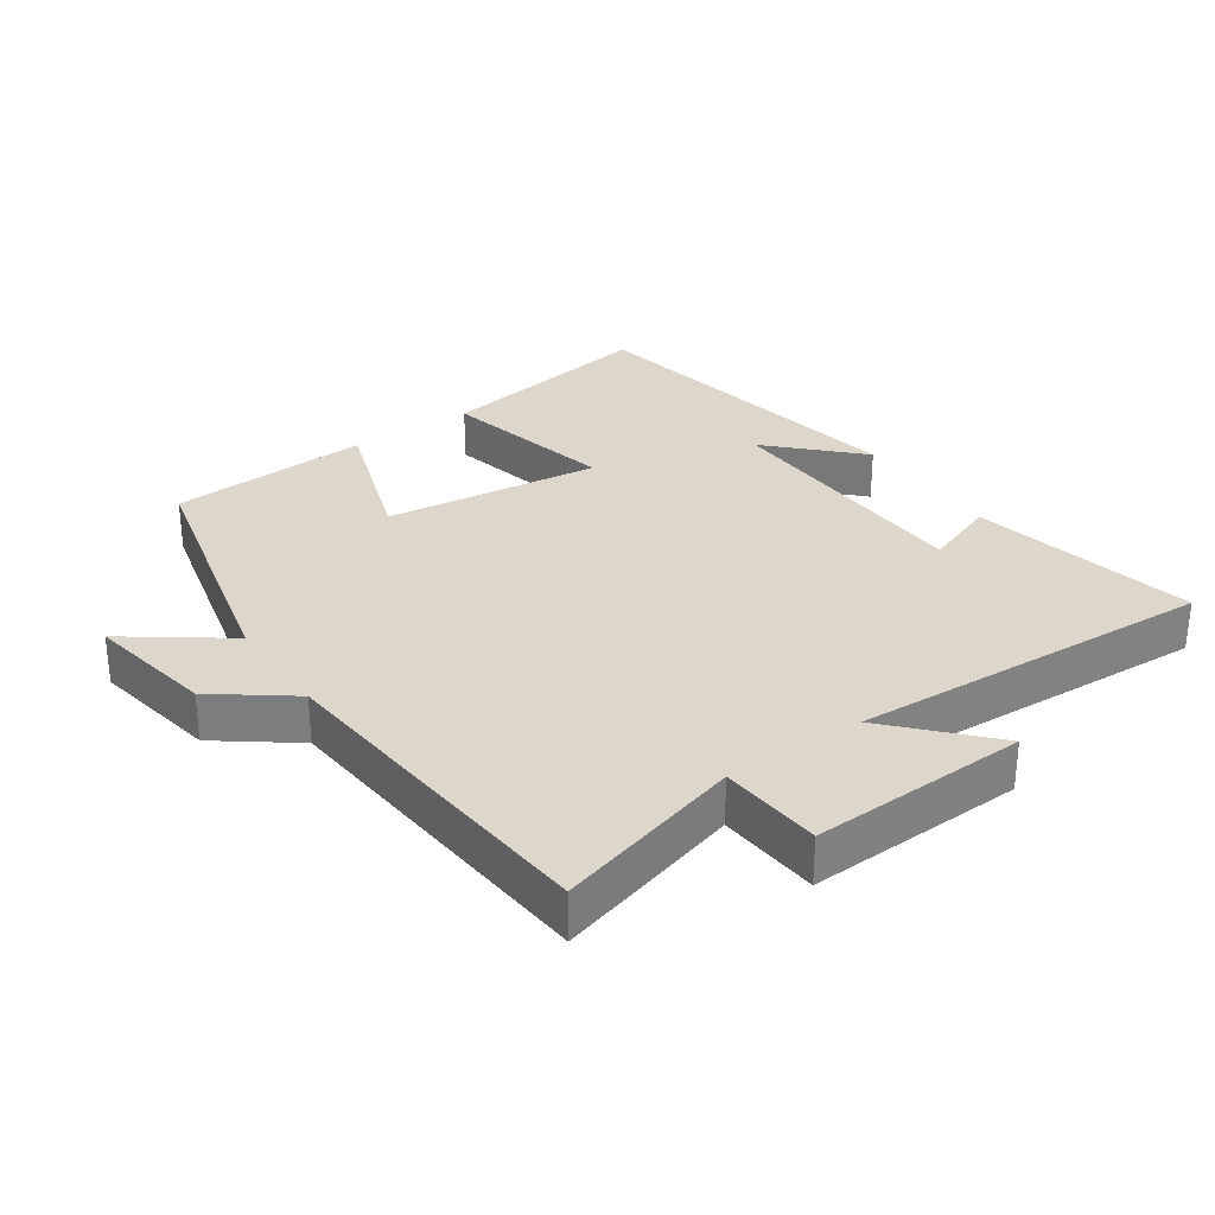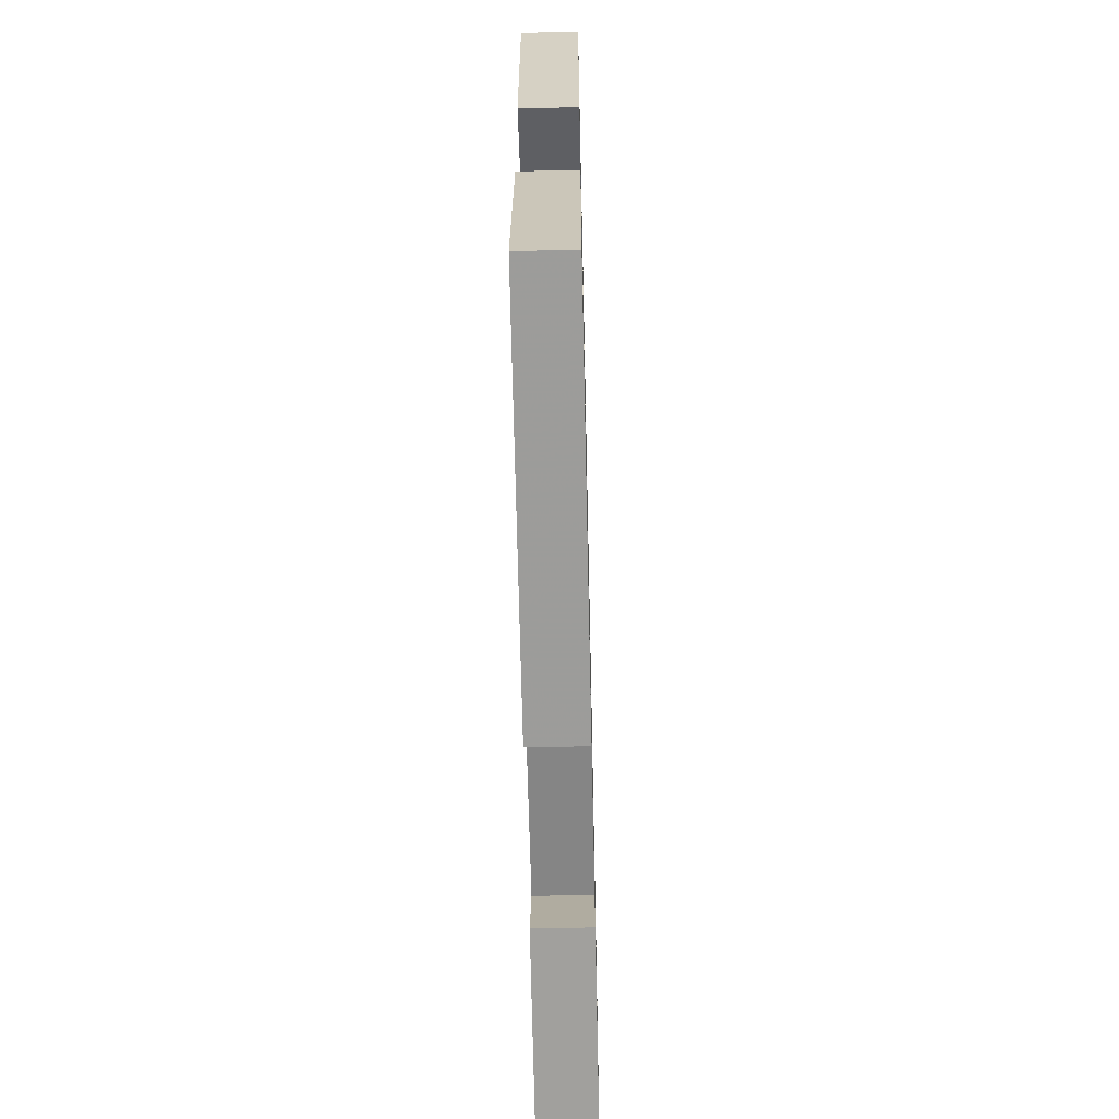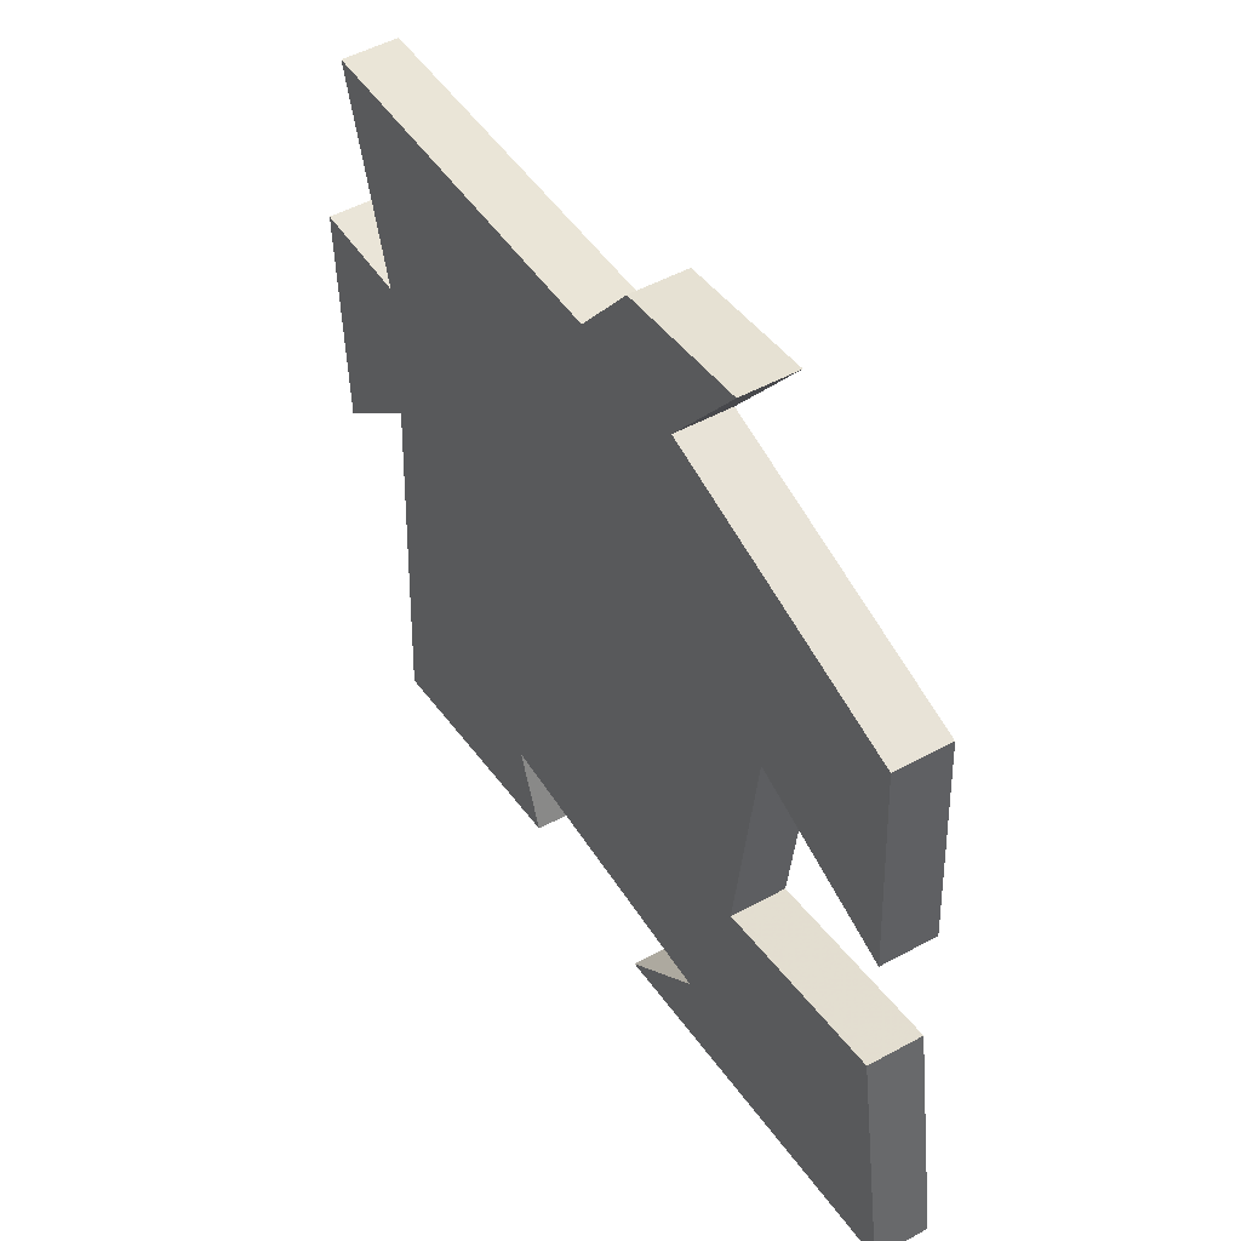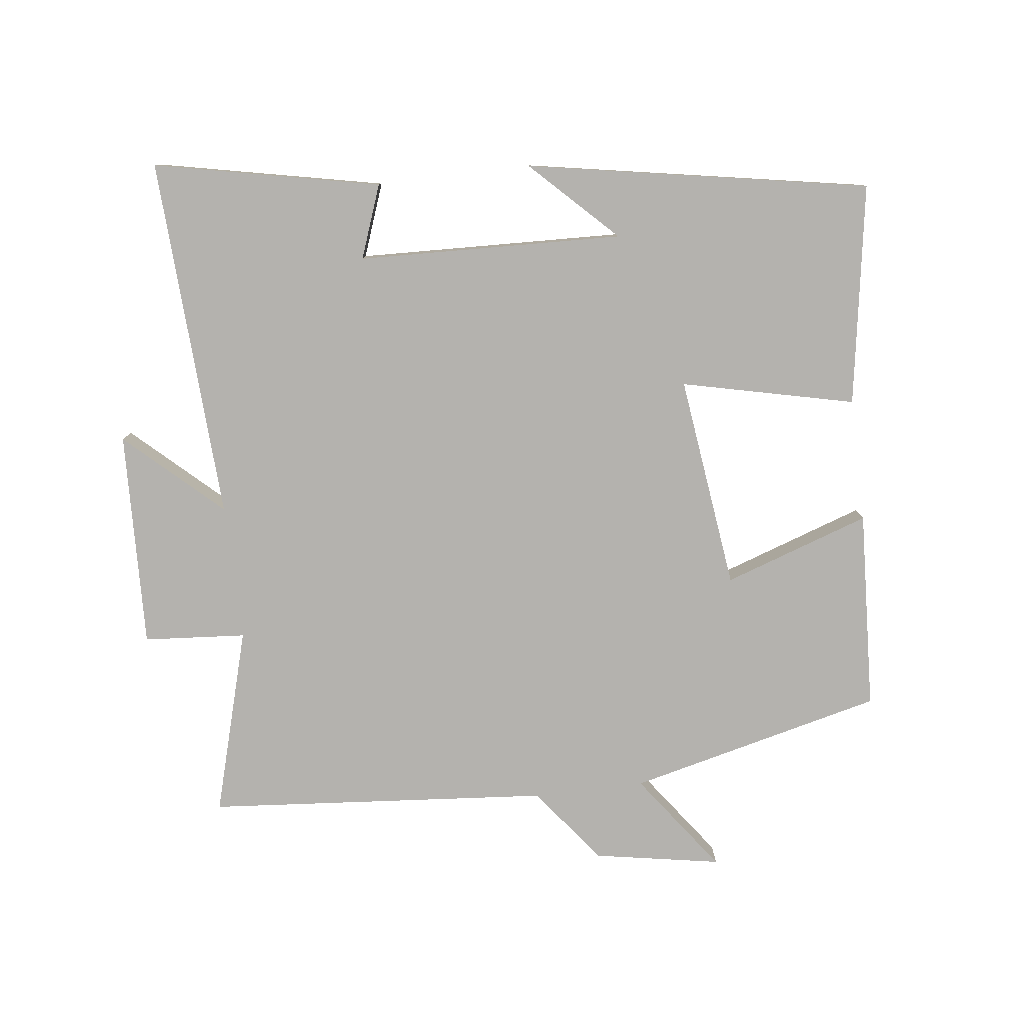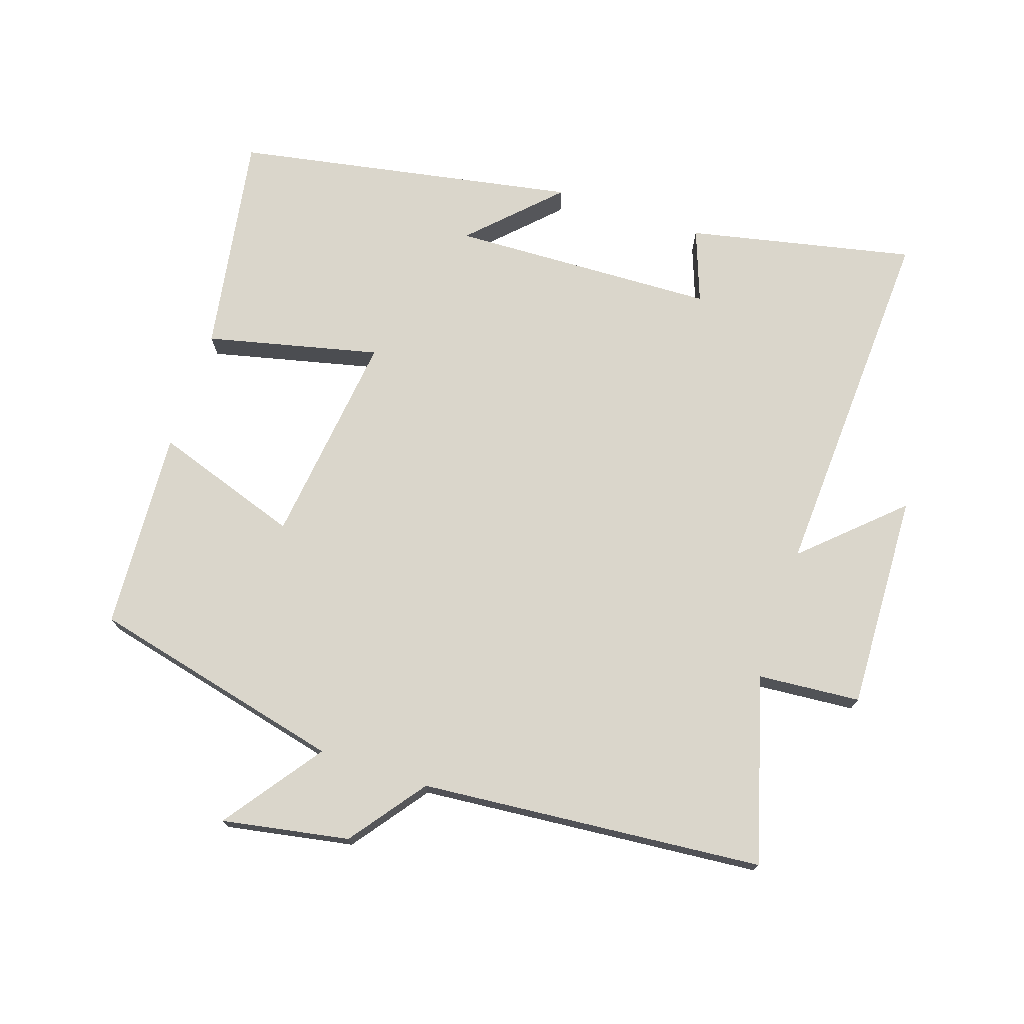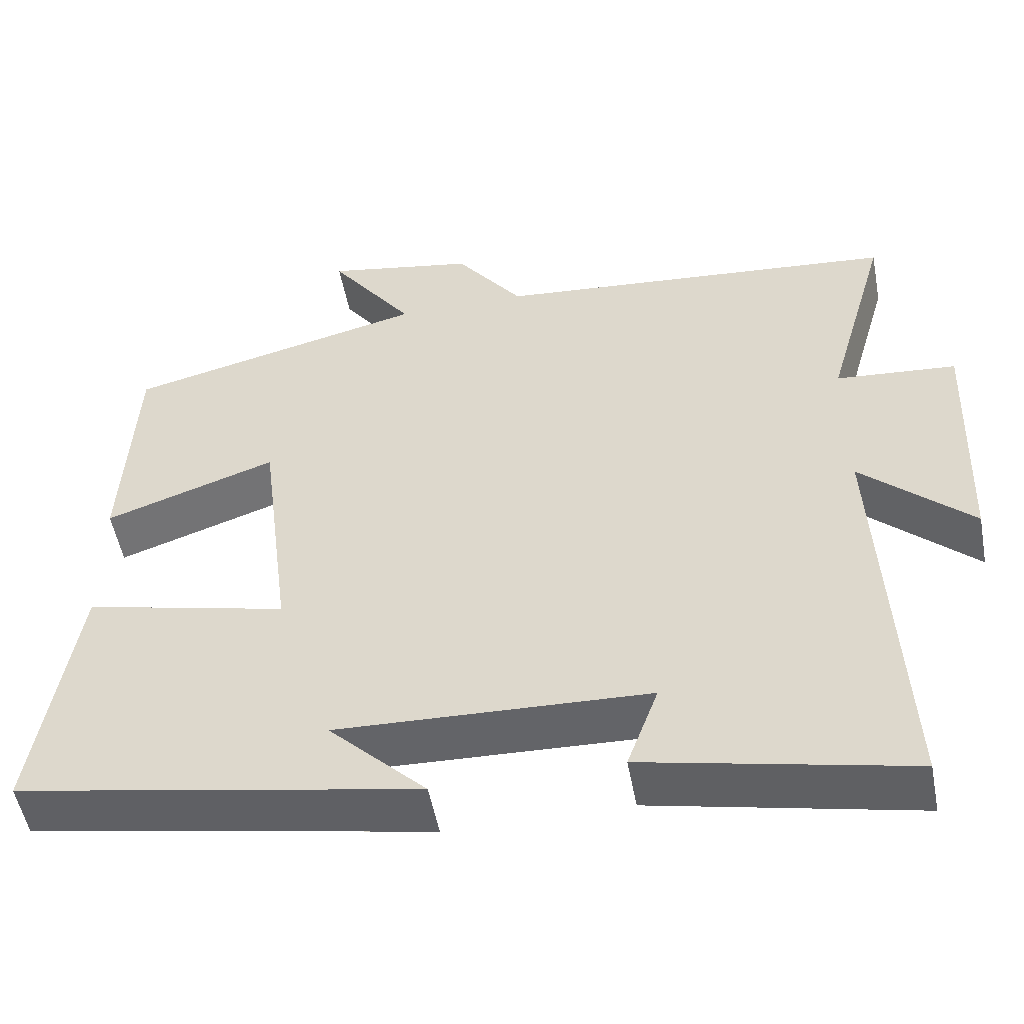
<metadata>
{"format":"obj","ext":"obj","renderer":"f3d","projection":"perspective","resolution":1024,"background":"white","views":[{"elev":30.7,"azim":55.4,"up":"+Y"},{"elev":-59.7,"azim":-88.7,"up":"+Z"},{"elev":50.9,"azim":-120.7,"up":"+Z"},{"elev":-79.7,"azim":-173.0,"up":"+Y"},{"elev":73.9,"azim":18.3,"up":"+Y"},{"elev":-51.9,"azim":10.6,"up":"+Z"}]}
</metadata>
<code>
v -0.484 0.07 0.408
v -0.103 0.07 0.5
v -0.21 0.07 0.647
v -0.02 0.07 0.613
v 0.065 0.07 0.5
v 0.579 0.07 0.456
v 0.5 0.07 0.178
v 0.653 0.07 0.166
v 0.641 0.07 -0.158
v 0.5 0.07 -0.028
v 0.527 0.07 -0.571
v 0.19 0.07 -0.5
v 0.23 0.07 -0.391
v -0.166 0.07 -0.377
v -0.042 0.07 -0.5
v -0.553 0.07 -0.407
v -0.5 0.07 -0.077
v -0.242 0.07 -0.137
v -0.282 0.07 0.183
v -0.5 0.07 0.109
v -0.484 0 0.408
v -0.103 0 0.5
v -0.21 0 0.647
v -0.02 0 0.613
v 0.065 0 0.5
v 0.579 0 0.456
v 0.5 0 0.178
v 0.653 0 0.166
v 0.641 0 -0.158
v 0.5 0 -0.028
v 0.527 0 -0.571
v 0.19 0 -0.5
v 0.23 0 -0.391
v -0.166 0 -0.377
v -0.042 0 -0.5
v -0.553 0 -0.407
v -0.5 0 -0.077
v -0.242 0 -0.137
v -0.282 0 0.183
v -0.5 0 0.109
f 19 20 1 2
f 18 19 2
f 16 17 18
f 14 15 16
f 14 16 18
f 13 14 18 2
f 10 11 12 13
f 7 8 9 10
f 7 10 13 2
f 5 6 7 2
f 2 3 4 5
f 22 21 40 39
f 22 39 38
f 38 37 36
f 36 35 34
f 38 36 34
f 22 38 34 33
f 33 32 31 30
f 30 29 28 27
f 22 33 30 27
f 22 27 26 25
f 25 24 23 22
f 1 21 22 2
f 2 22 23 3
f 3 23 24 4
f 4 24 25 5
f 5 25 26 6
f 6 26 27 7
f 7 27 28 8
f 8 28 29 9
f 9 29 30 10
f 10 30 31 11
f 11 31 32 12
f 12 32 33 13
f 13 33 34 14
f 14 34 35 15
f 15 35 36 16
f 16 36 37 17
f 17 37 38 18
f 18 38 39 19
f 19 39 40 20
f 20 40 21 1

</code>
